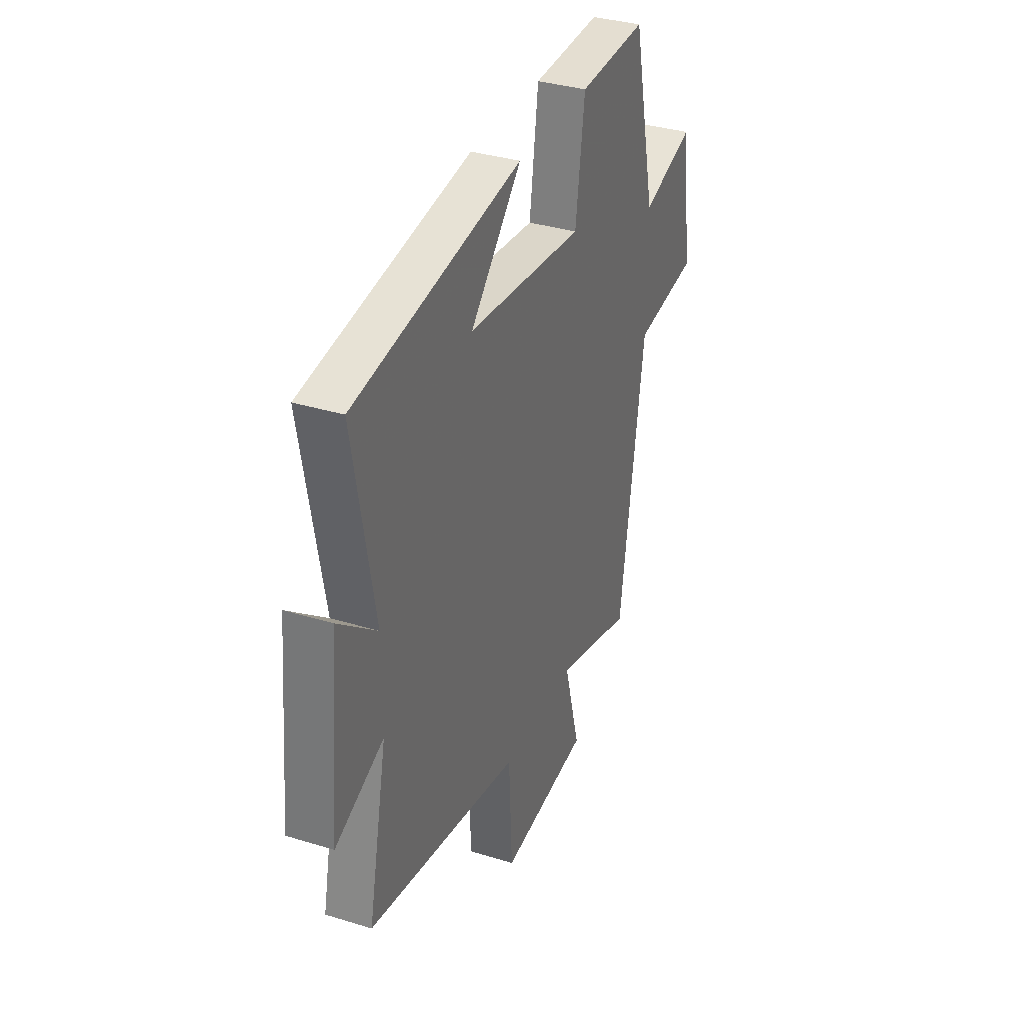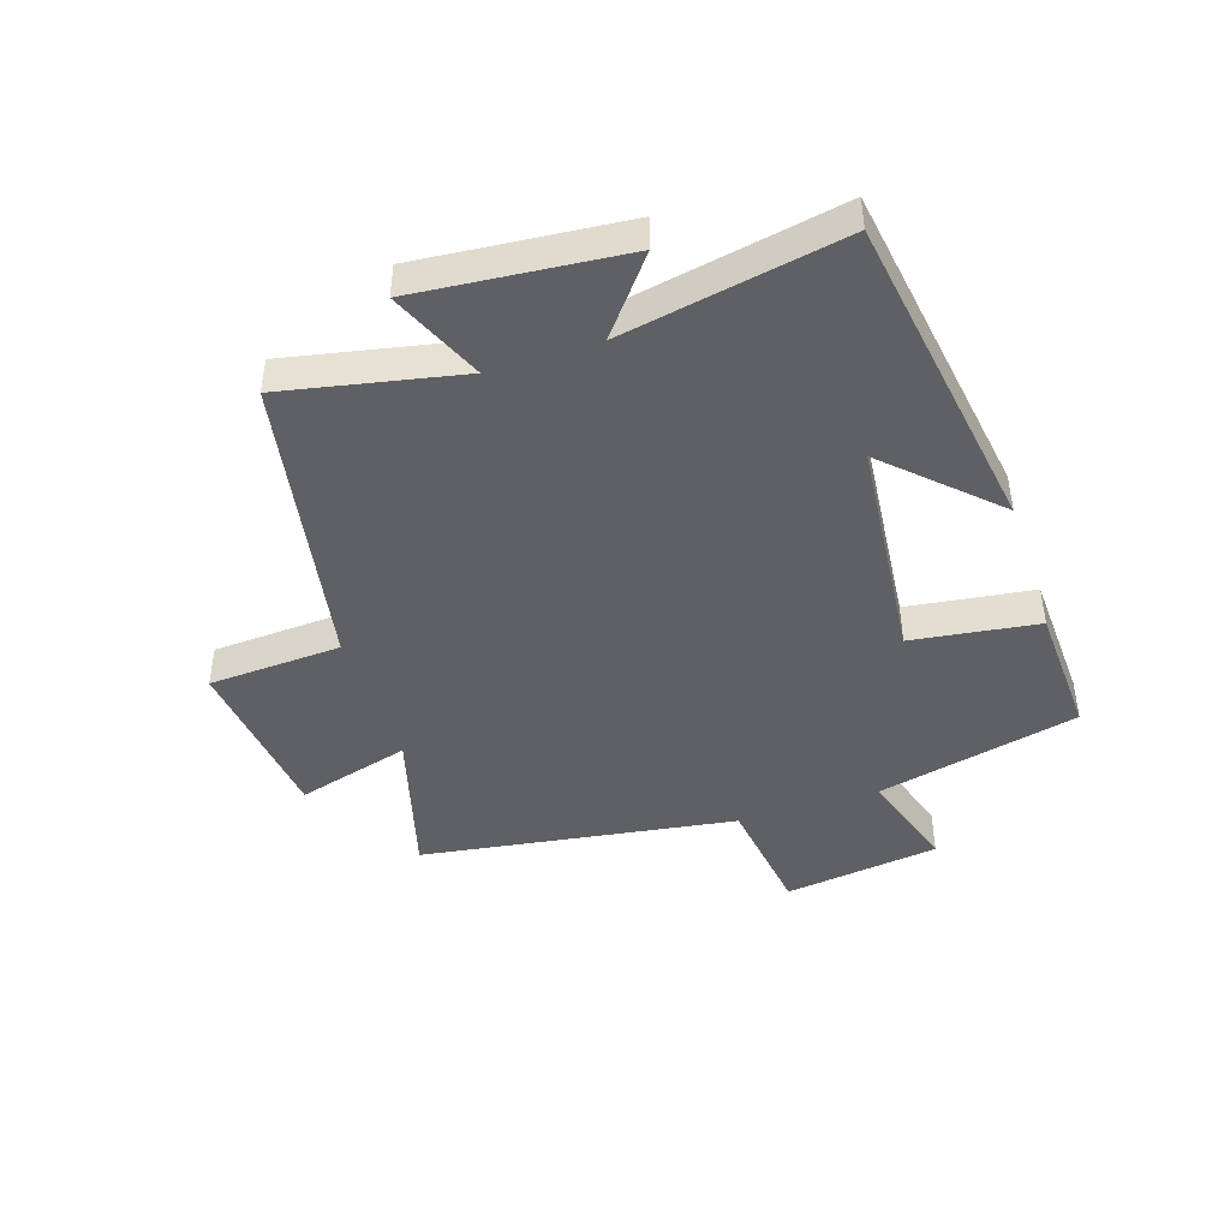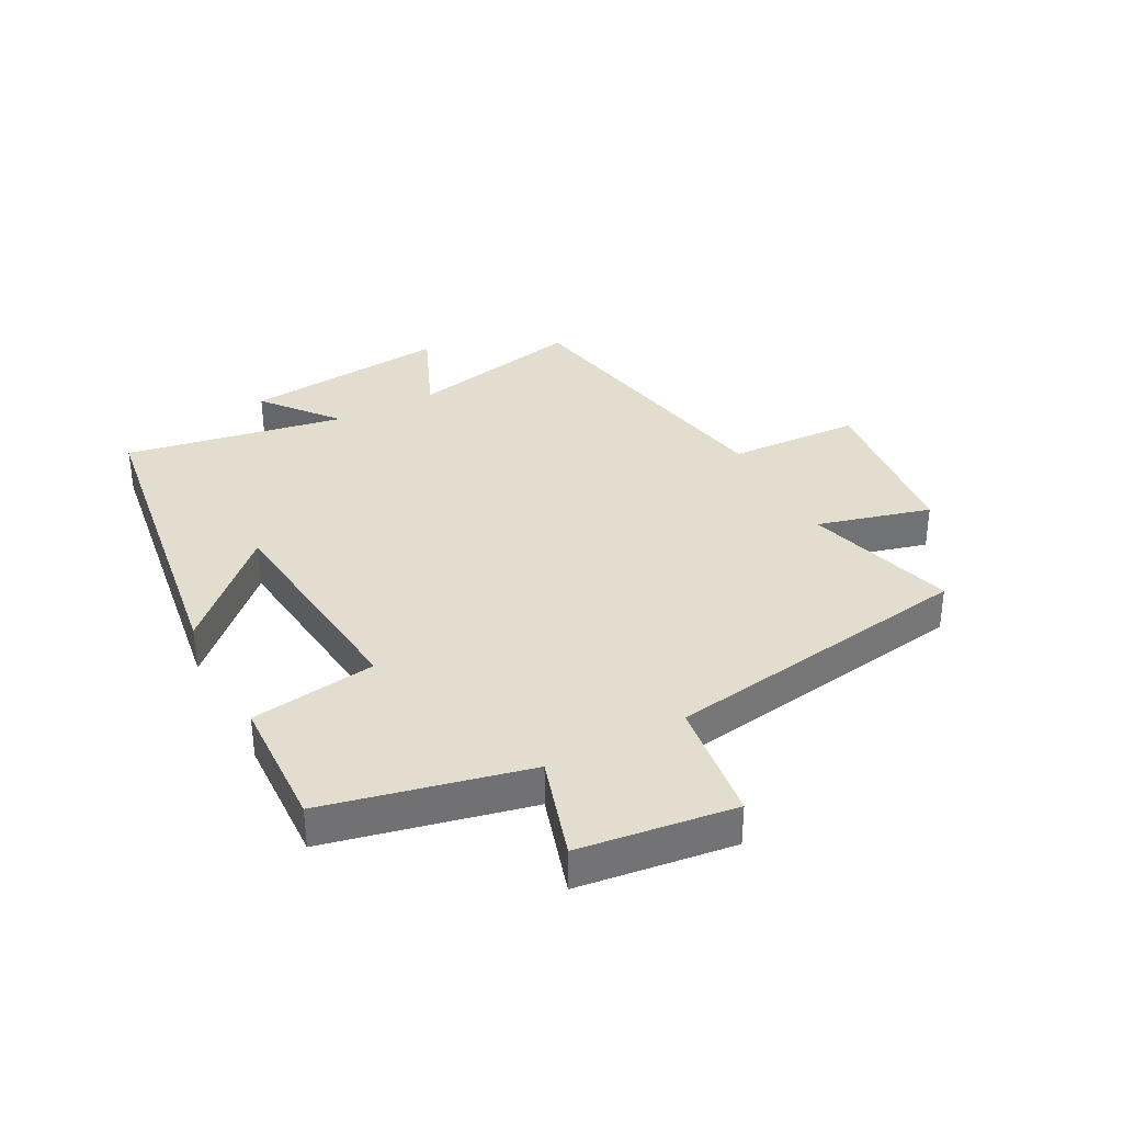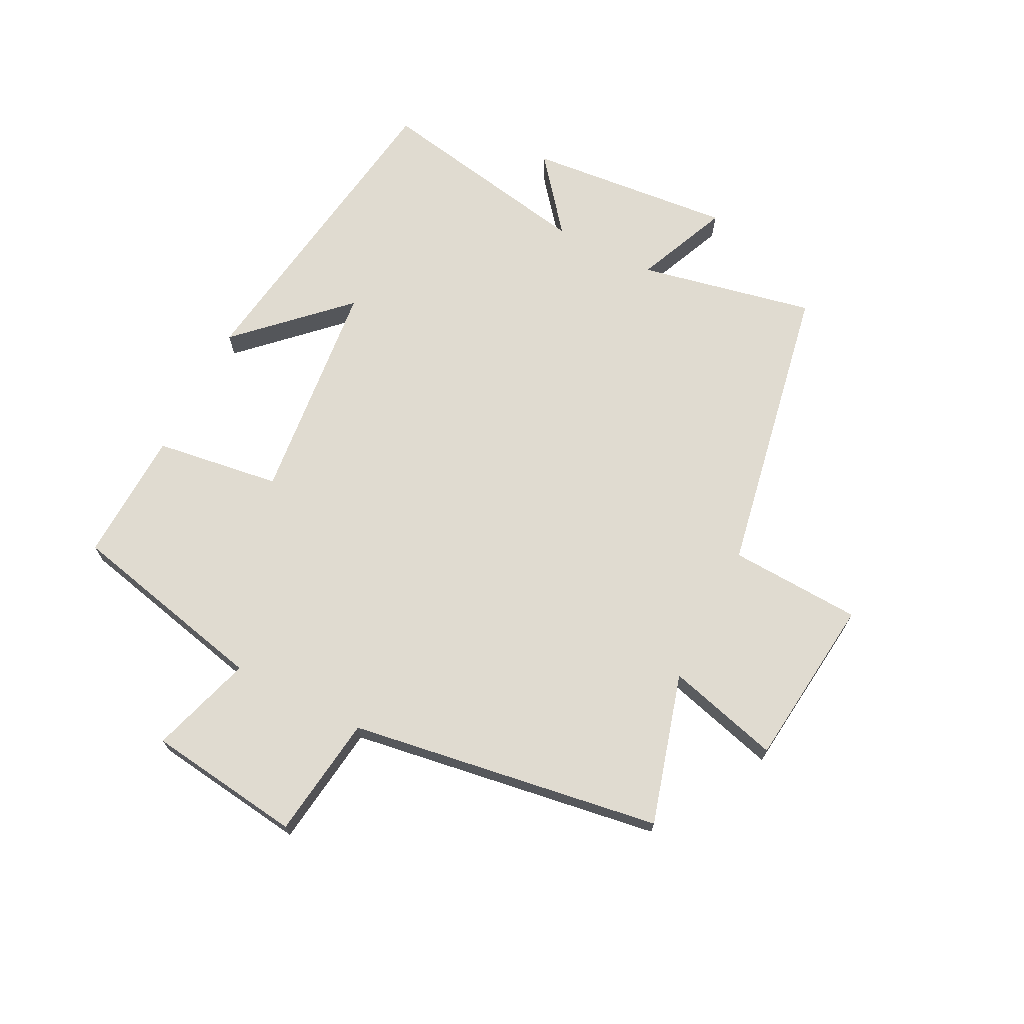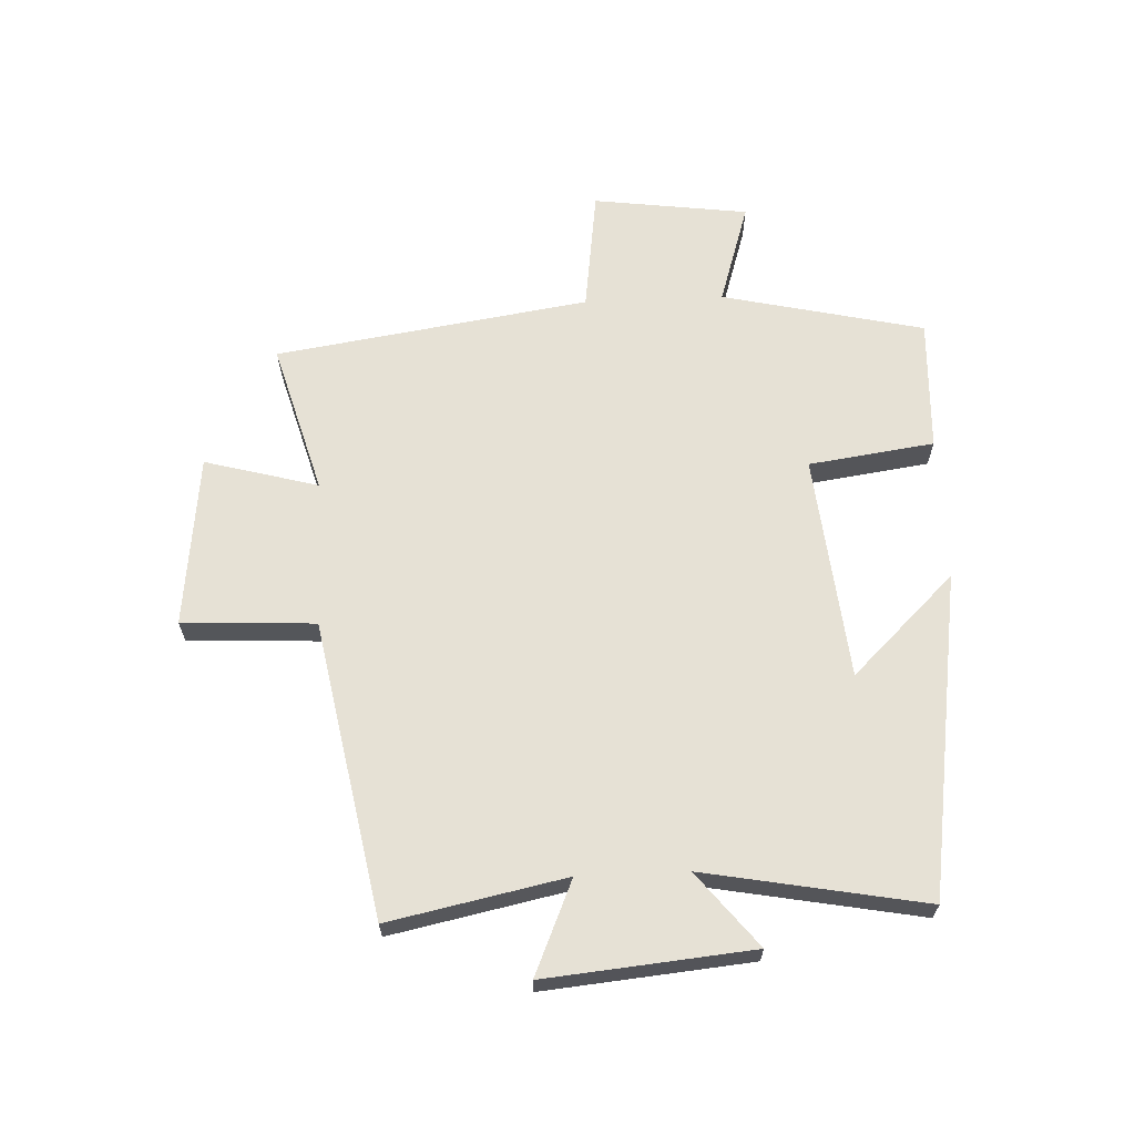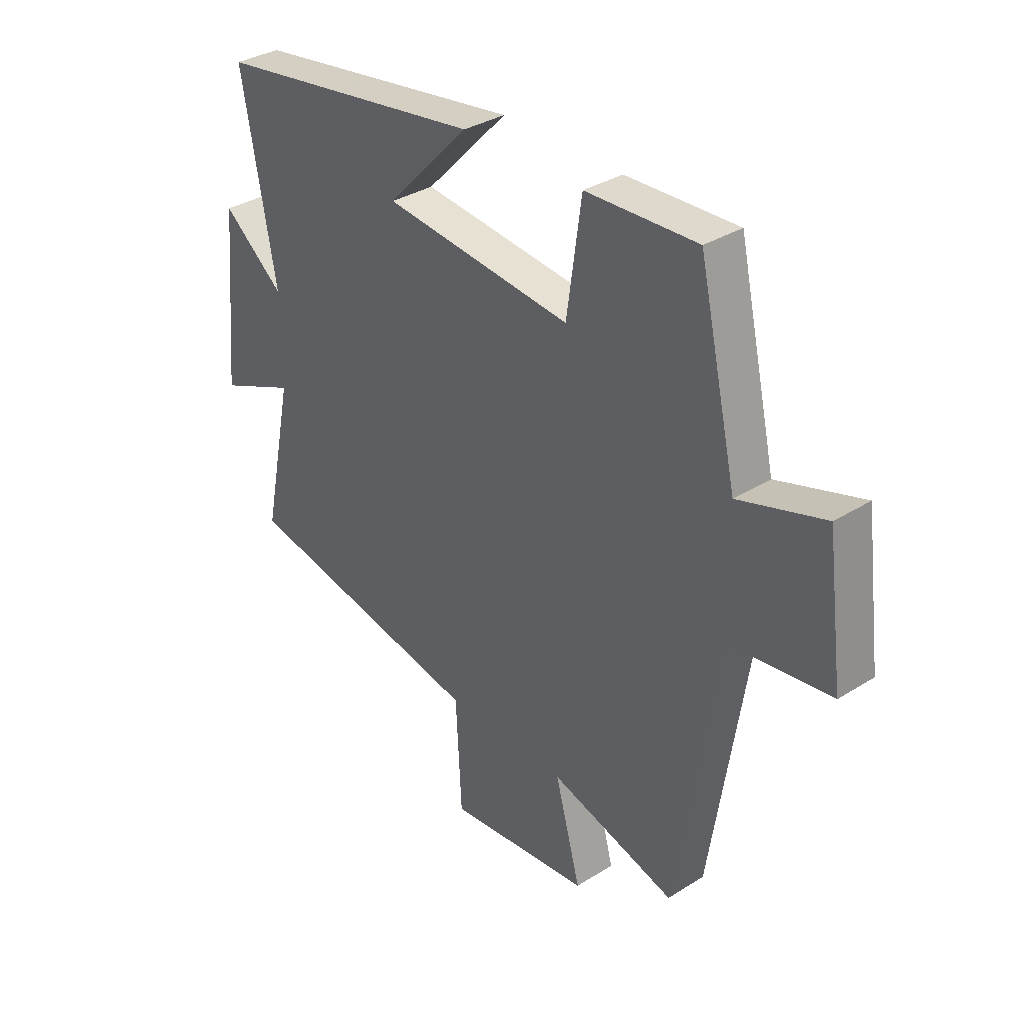
<metadata>
{"format":"obj","ext":"obj","renderer":"f3d","projection":"perspective","resolution":1024,"background":"white","views":[{"elev":34.7,"azim":-67.6,"up":"+Z"},{"elev":-44.3,"azim":-71.7,"up":"+Y"},{"elev":35.0,"azim":61.9,"up":"+Y"},{"elev":70.0,"azim":116.9,"up":"+Y"},{"elev":64.7,"azim":-92.5,"up":"+Y"},{"elev":34.1,"azim":49.6,"up":"+Z"}]}
</metadata>
<code>
v -0.567 0.07 0.42
v -0.033 0.07 0.5
v -0.196 0.07 0.331
v 0.176 0.07 0.293
v 0.205 0.07 0.5
v 0.424 0.07 0.509
v 0.5 0.07 0.176
v 0.669 0.07 0.229
v 0.703 0.07 -0.027
v 0.5 0.07 -0.054
v 0.421 0.07 -0.571
v 0.172 0.07 -0.5
v 0.223 0.07 -0.687
v -0.061 0.07 -0.719
v -0.072 0.07 -0.5
v -0.56 0.07 -0.409
v -0.5 0.07 -0.119
v -0.654 0.07 -0.185
v -0.622 0.07 0.155
v -0.5 0.07 0.057
v -0.567 0 0.42
v -0.033 0 0.5
v -0.196 0 0.331
v 0.176 0 0.293
v 0.205 0 0.5
v 0.424 0 0.509
v 0.5 0 0.176
v 0.669 0 0.229
v 0.703 0 -0.027
v 0.5 0 -0.054
v 0.421 0 -0.571
v 0.172 0 -0.5
v 0.223 0 -0.687
v -0.061 0 -0.719
v -0.072 0 -0.5
v -0.56 0 -0.409
v -0.5 0 -0.119
v -0.654 0 -0.185
v -0.622 0 0.155
v -0.5 0 0.057
f 17 18 19 20
f 15 16 17
f 15 17 20
f 12 13 14 15
f 12 15 20 1
f 10 11 12 1
f 7 8 9 10
f 4 5 6 7
f 3 4 7 10
f 1 2 3
f 1 3 10
f 40 39 38 37
f 37 36 35
f 40 37 35
f 35 34 33 32
f 21 40 35 32
f 21 32 31 30
f 30 29 28 27
f 27 26 25 24
f 30 27 24 23
f 23 22 21
f 30 23 21
f 1 21 22 2
f 2 22 23 3
f 3 23 24 4
f 4 24 25 5
f 5 25 26 6
f 6 26 27 7
f 7 27 28 8
f 8 28 29 9
f 9 29 30 10
f 10 30 31 11
f 11 31 32 12
f 12 32 33 13
f 13 33 34 14
f 14 34 35 15
f 15 35 36 16
f 16 36 37 17
f 17 37 38 18
f 18 38 39 19
f 19 39 40 20
f 20 40 21 1

</code>
